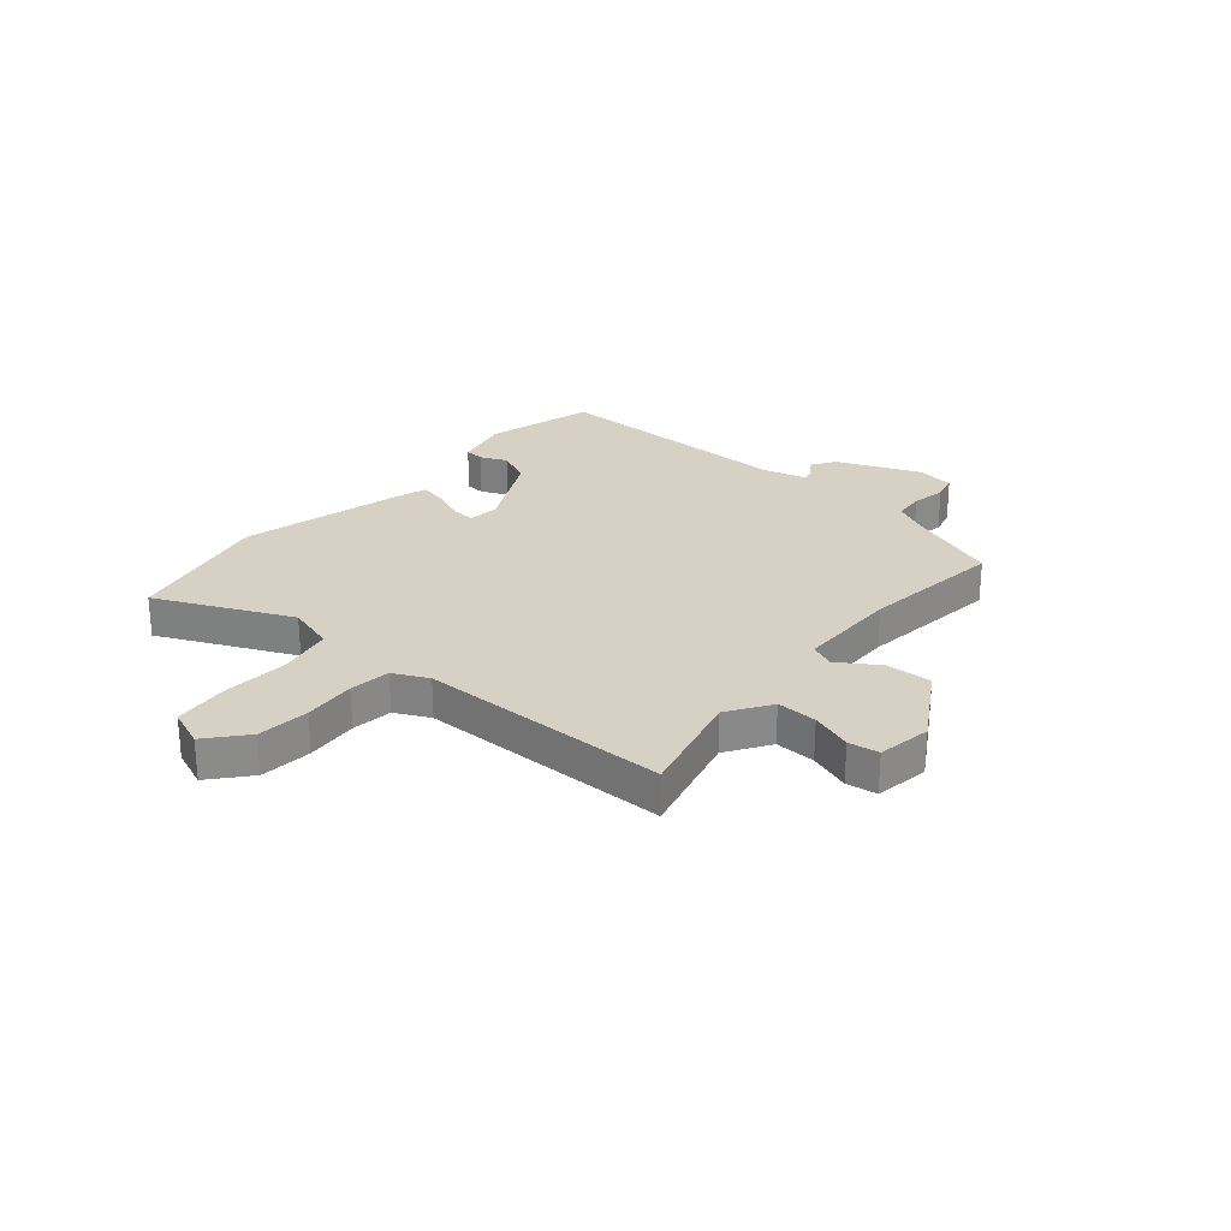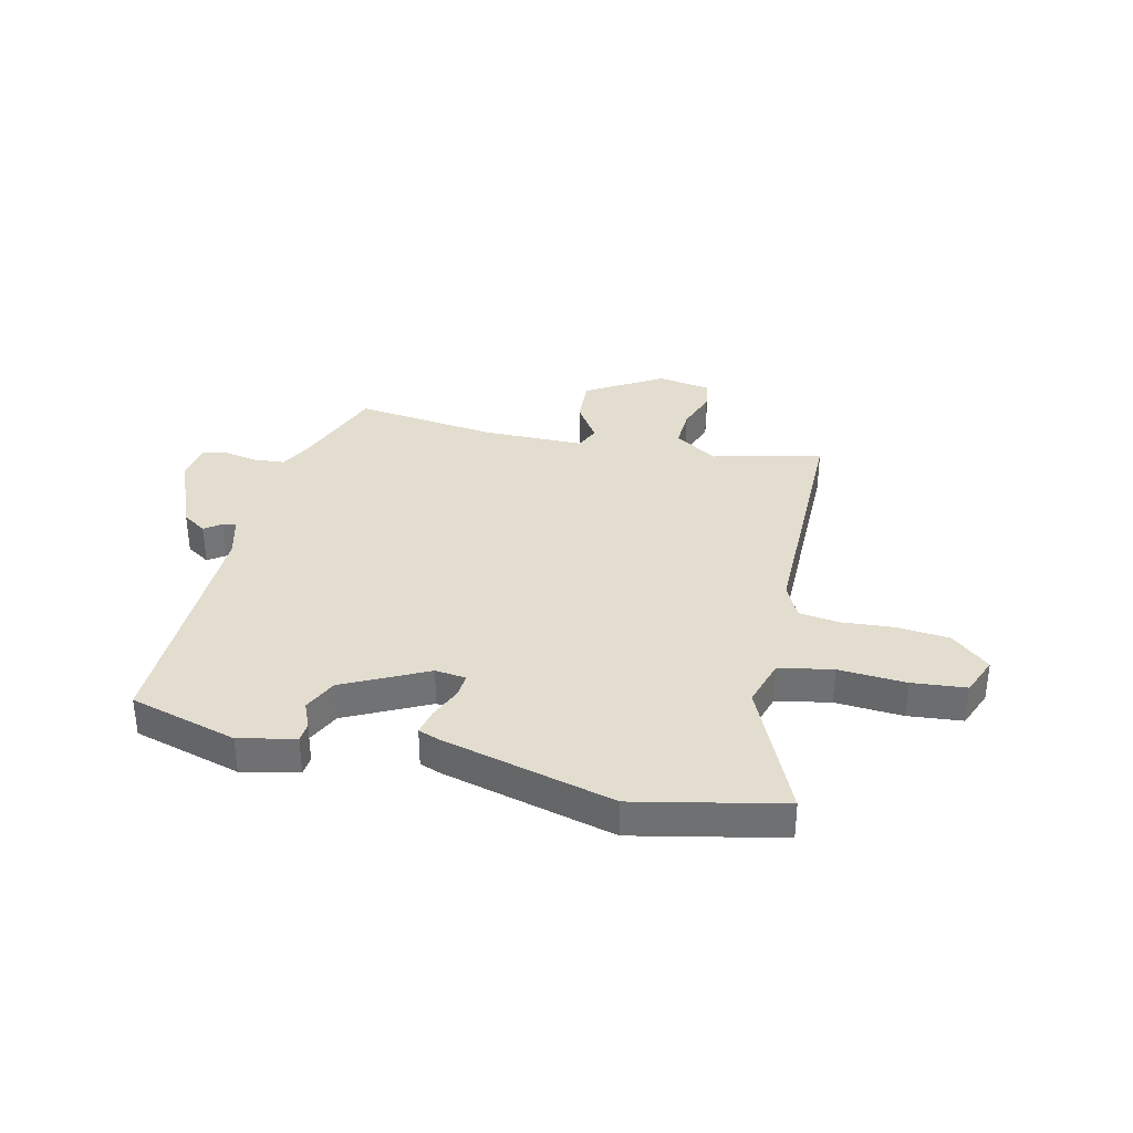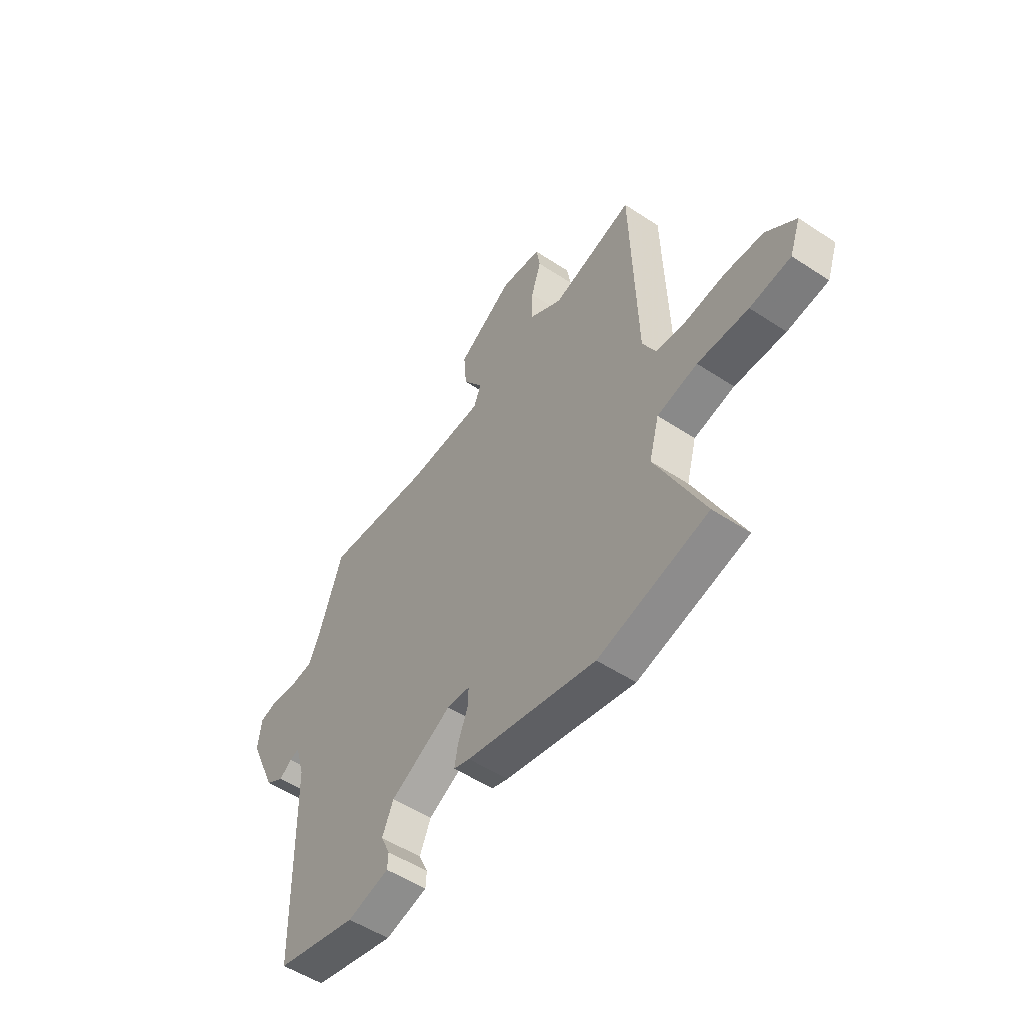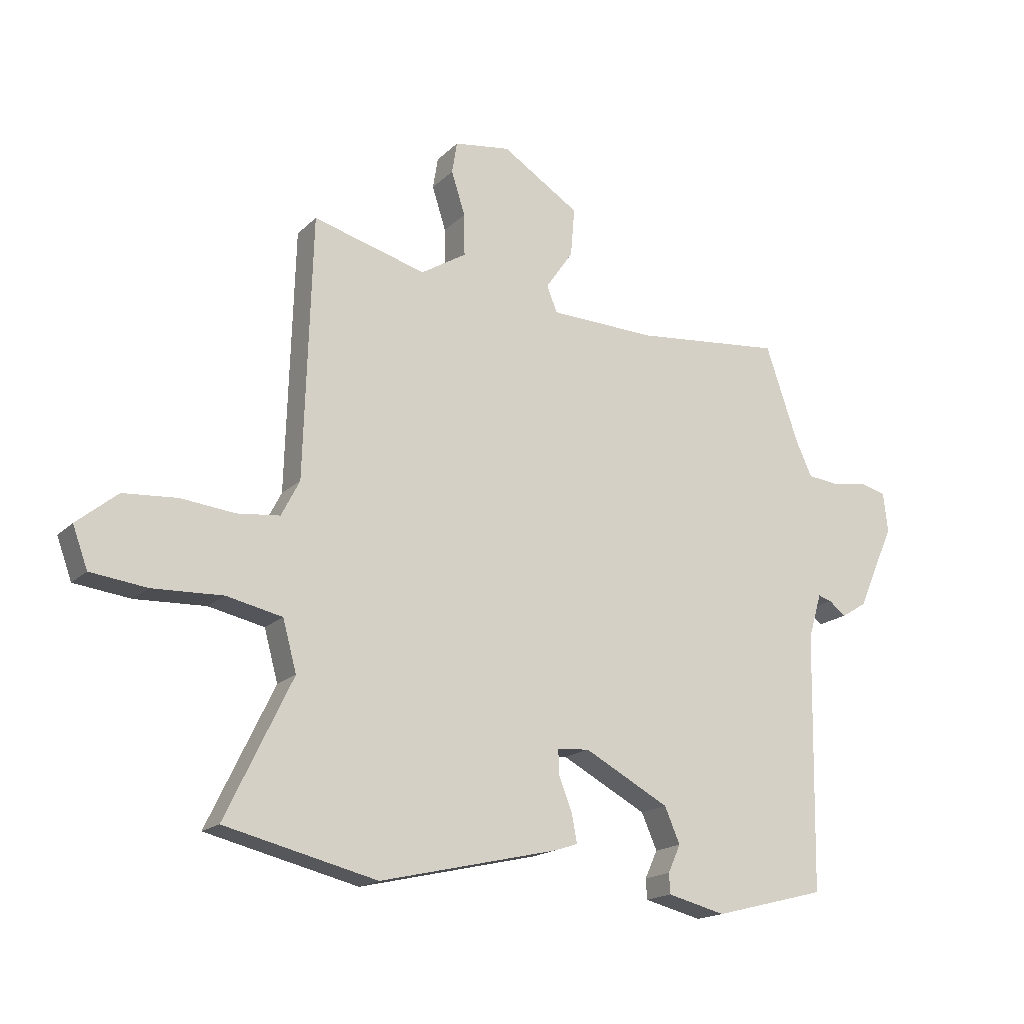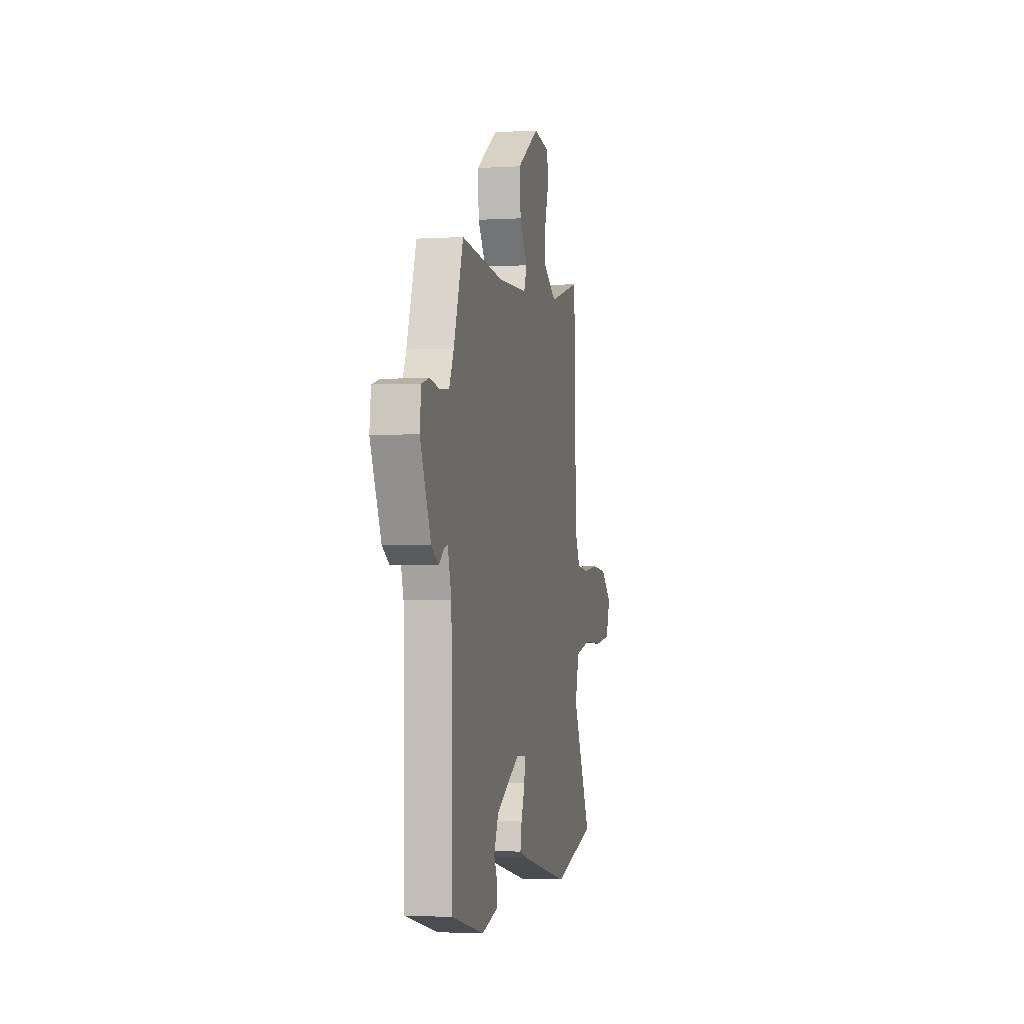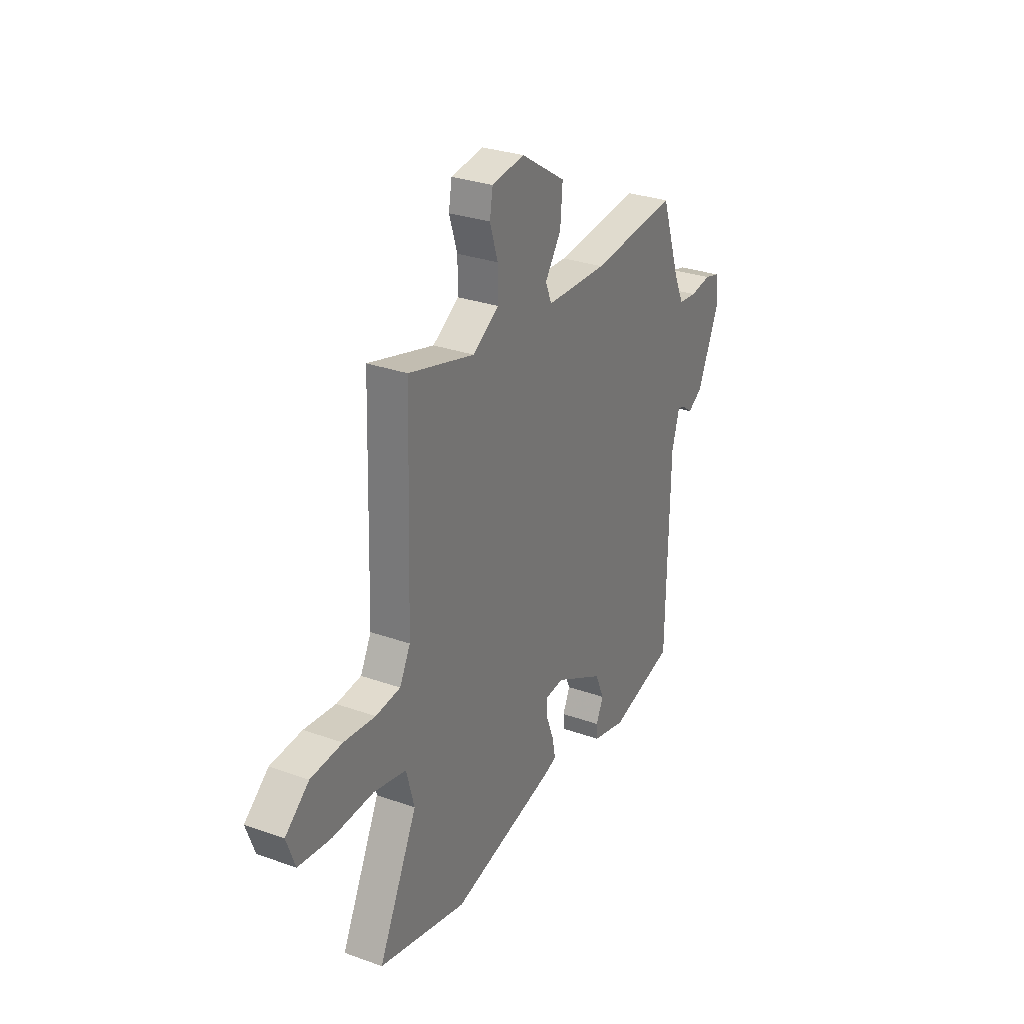
<metadata>
{"format":"obj","ext":"obj","renderer":"f3d","projection":"perspective","resolution":1024,"background":"white","views":[{"elev":26.6,"azim":-48.3,"up":"+Y"},{"elev":34.9,"azim":-165.3,"up":"+Y"},{"elev":-52.7,"azim":-125.3,"up":"+Z"},{"elev":-17.5,"azim":-29.6,"up":"+Z"},{"elev":-2.3,"azim":101.9,"up":"+Z"},{"elev":29.5,"azim":-62.2,"up":"+Z"}]}
</metadata>
<code>
v -0.471 0.07 0.53
v -0.274 0.07 0.476
v -0.195 0.07 0.525
v -0.196 0.07 0.598
v -0.22 0.07 0.673
v -0.211 0.07 0.728
v -0.113 0.07 0.742
v 0.022 0.07 0.656
v 0.015 0.07 0.572
v -0.033 0.07 0.502
v -0.015 0.07 0.457
v 0.17 0.07 0.451
v 0.428 0.07 0.477
v 0.486 0.07 0.308
v 0.514 0.07 0.248
v 0.569 0.07 0.242
v 0.631 0.07 0.252
v 0.676 0.07 0.24
v 0.684 0.07 0.171
v 0.619 0.07 0.024
v 0.575 0.07 -0.003
v 0.545 0.07 0.02
v 0.522 0.07 0.027
v 0.499 0.07 -0.051
v 0.491 0.07 -0.498
v 0.295 0.07 -0.548
v 0.194 0.07 -0.523
v 0.192 0.07 -0.488
v 0.214 0.07 -0.44
v 0.187 0.07 -0.378
v 0.039 0.07 -0.299
v -0.017 0.07 -0.304
v -0.015 0.07 -0.348
v 0.008 0.07 -0.407
v 0.017 0.07 -0.455
v -0.022 0.07 -0.468
v -0.335 0.07 -0.54
v -0.599 0.07 -0.476
v -0.483 0.07 -0.236
v -0.507 0.07 -0.148
v -0.604 0.07 -0.127
v -0.726 0.07 -0.132
v -0.824 0.07 -0.12
v -0.85 0.07 -0.049
v -0.779 0.07 0.009
v -0.685 0.07 0.016
v -0.591 0.07 0.006
v -0.517 0.07 0.014
v -0.485 0.07 0.076
v -0.471 0 0.53
v -0.274 0 0.476
v -0.195 0 0.525
v -0.196 0 0.598
v -0.22 0 0.673
v -0.211 0 0.728
v -0.113 0 0.742
v 0.022 0 0.656
v 0.015 0 0.572
v -0.033 0 0.502
v -0.015 0 0.457
v 0.17 0 0.451
v 0.428 0 0.477
v 0.486 0 0.308
v 0.514 0 0.248
v 0.569 0 0.242
v 0.631 0 0.252
v 0.676 0 0.24
v 0.684 0 0.171
v 0.619 0 0.024
v 0.575 0 -0.003
v 0.545 0 0.02
v 0.522 0 0.027
v 0.499 0 -0.051
v 0.491 0 -0.498
v 0.295 0 -0.548
v 0.194 0 -0.523
v 0.192 0 -0.488
v 0.214 0 -0.44
v 0.187 0 -0.378
v 0.039 0 -0.299
v -0.017 0 -0.304
v -0.015 0 -0.348
v 0.008 0 -0.407
v 0.017 0 -0.455
v -0.022 0 -0.468
v -0.335 0 -0.54
v -0.599 0 -0.476
v -0.483 0 -0.236
v -0.507 0 -0.148
v -0.604 0 -0.127
v -0.726 0 -0.132
v -0.824 0 -0.12
v -0.85 0 -0.049
v -0.779 0 0.009
v -0.685 0 0.016
v -0.591 0 0.006
v -0.517 0 0.014
v -0.485 0 0.076
f 44 45 46 47
f 44 47 48
f 41 42 43 44
f 40 41 44 48
f 39 40 48 49
f 37 38 39
f 33 34 35 36
f 32 33 36 37
f 26 27 28 29
f 24 25 26 29
f 23 24 29 30
f 19 20 21 22
f 19 22 23
f 16 17 18 19
f 15 16 19 23
f 14 15 23 30
f 12 13 14 30
f 7 8 9 10
f 5 6 7 10
f 4 5 10 11
f 3 4 11
f 2 3 11
f 39 49 1 2
f 32 37 39 2
f 31 32 2 11
f 11 12 30 31
f 96 95 94 93
f 97 96 93
f 93 92 91 90
f 97 93 90 89
f 98 97 89 88
f 88 87 86
f 85 84 83 82
f 86 85 82 81
f 78 77 76 75
f 78 75 74 73
f 79 78 73 72
f 71 70 69 68
f 72 71 68
f 68 67 66 65
f 72 68 65 64
f 79 72 64 63
f 79 63 62 61
f 59 58 57 56
f 59 56 55 54
f 60 59 54 53
f 60 53 52
f 60 52 51
f 51 50 98 88
f 51 88 86 81
f 60 51 81 80
f 80 79 61 60
f 1 50 51 2
f 2 51 52 3
f 3 52 53 4
f 4 53 54 5
f 5 54 55 6
f 6 55 56 7
f 7 56 57 8
f 8 57 58 9
f 9 58 59 10
f 10 59 60 11
f 11 60 61 12
f 12 61 62 13
f 13 62 63 14
f 14 63 64 15
f 15 64 65 16
f 16 65 66 17
f 17 66 67 18
f 18 67 68 19
f 19 68 69 20
f 20 69 70 21
f 21 70 71 22
f 22 71 72 23
f 23 72 73 24
f 24 73 74 25
f 25 74 75 26
f 26 75 76 27
f 27 76 77 28
f 28 77 78 29
f 29 78 79 30
f 30 79 80 31
f 31 80 81 32
f 32 81 82 33
f 33 82 83 34
f 34 83 84 35
f 35 84 85 36
f 36 85 86 37
f 37 86 87 38
f 38 87 88 39
f 39 88 89 40
f 40 89 90 41
f 41 90 91 42
f 42 91 92 43
f 43 92 93 44
f 44 93 94 45
f 45 94 95 46
f 46 95 96 47
f 47 96 97 48
f 48 97 98 49
f 49 98 50 1

</code>
